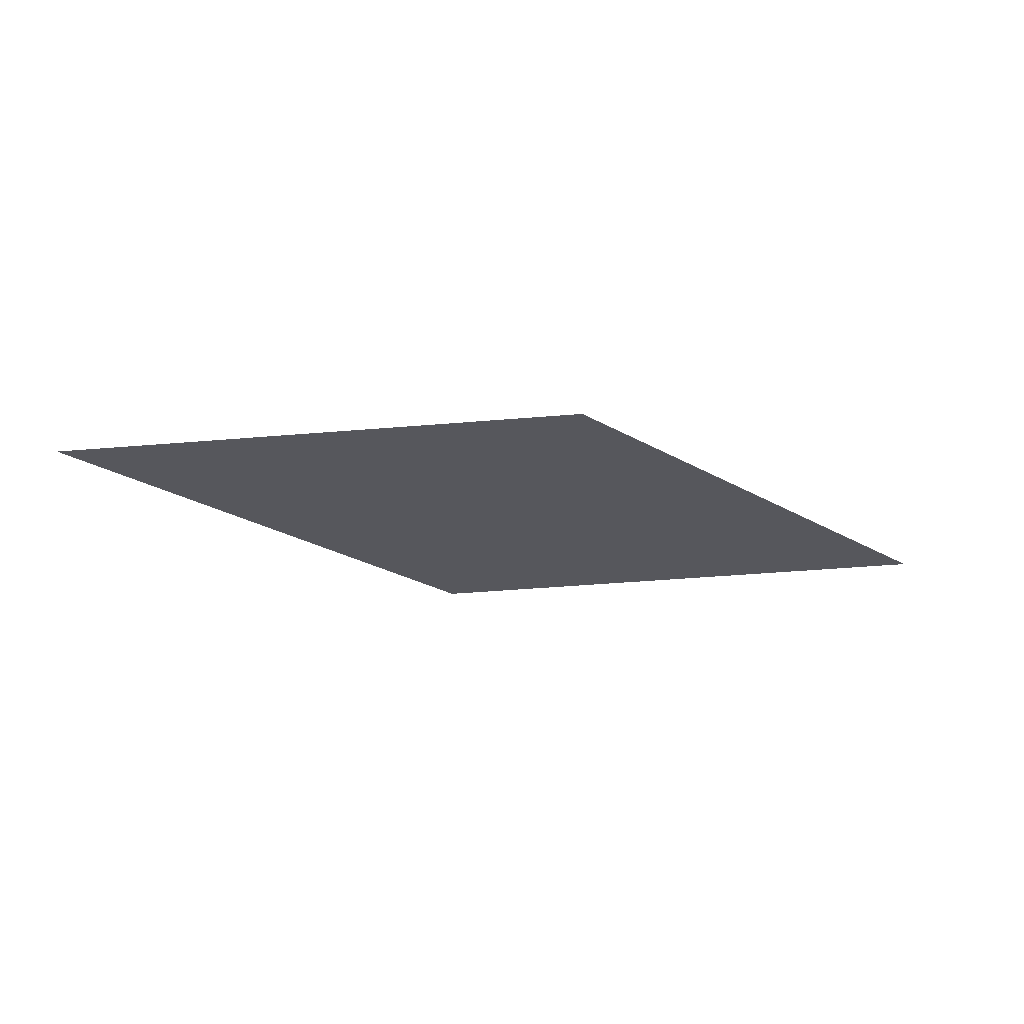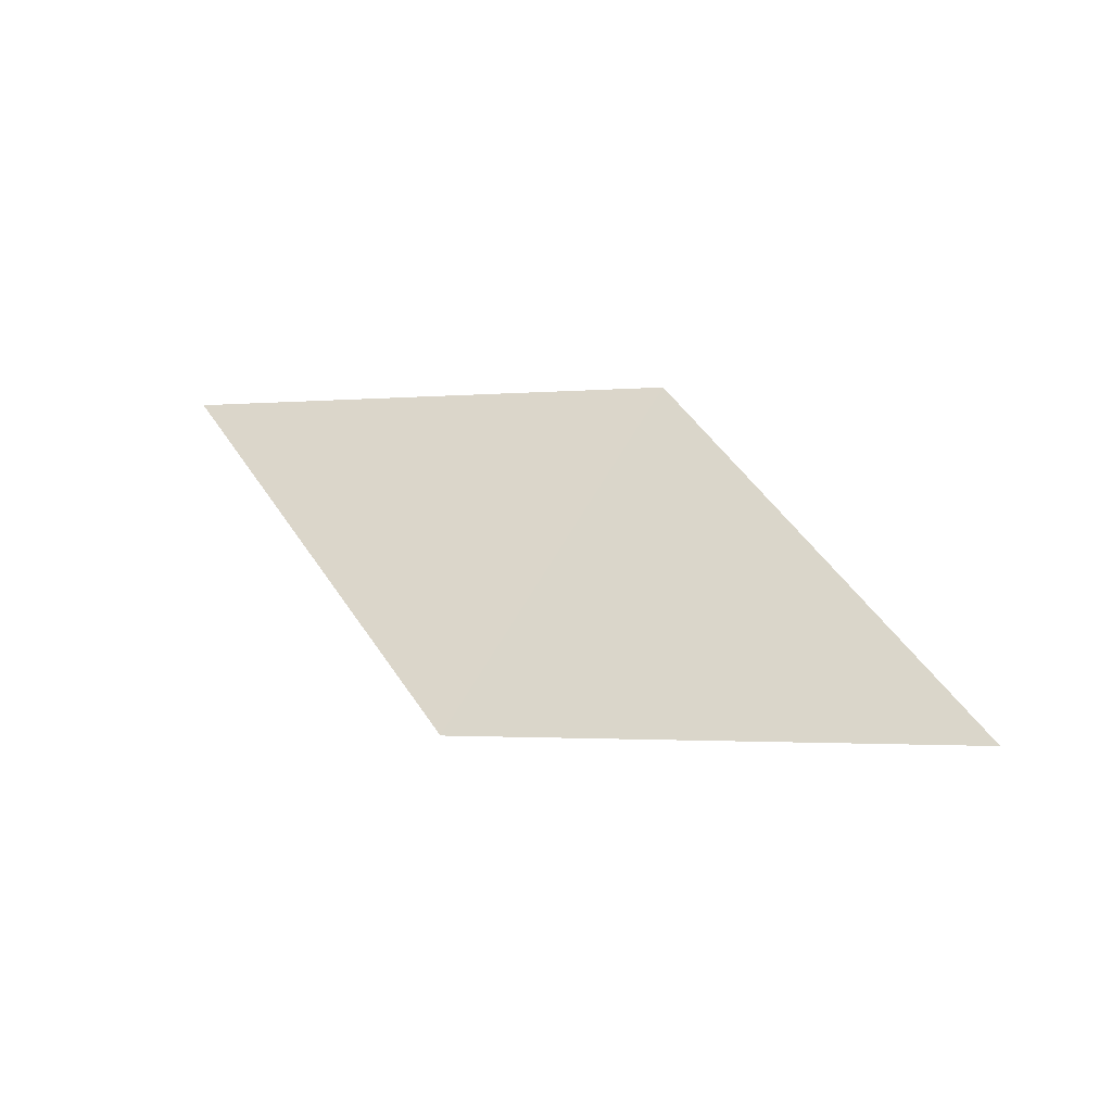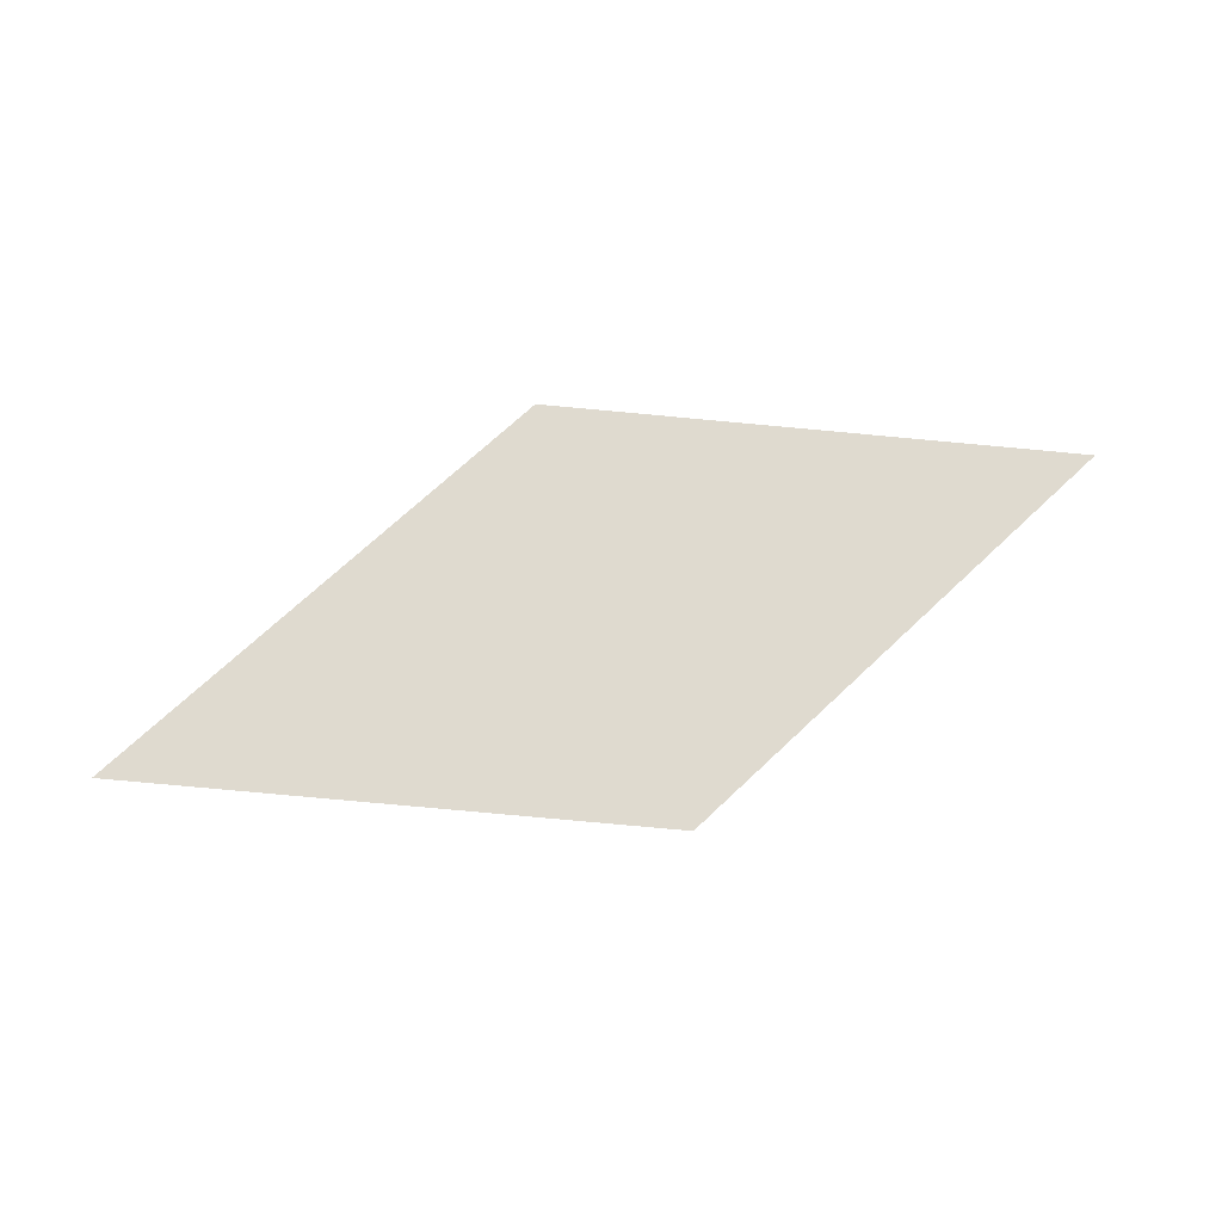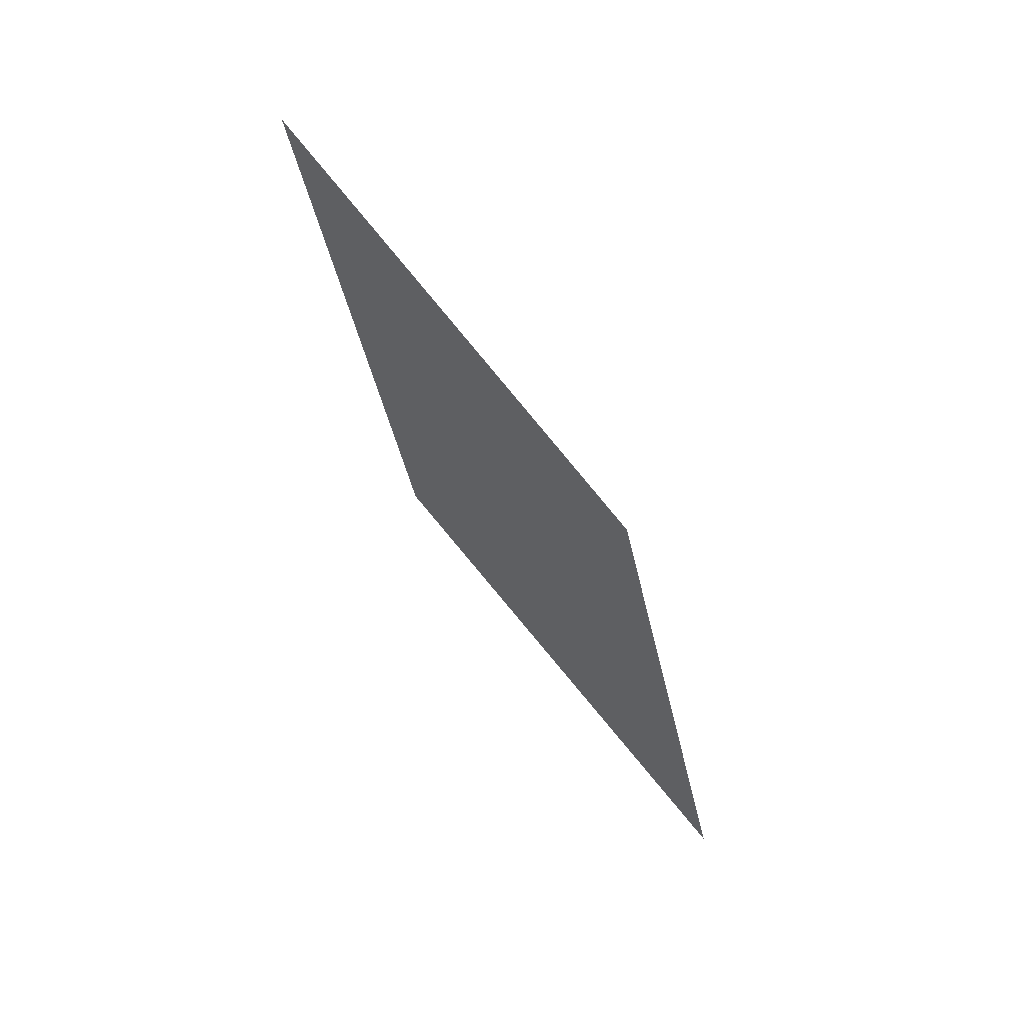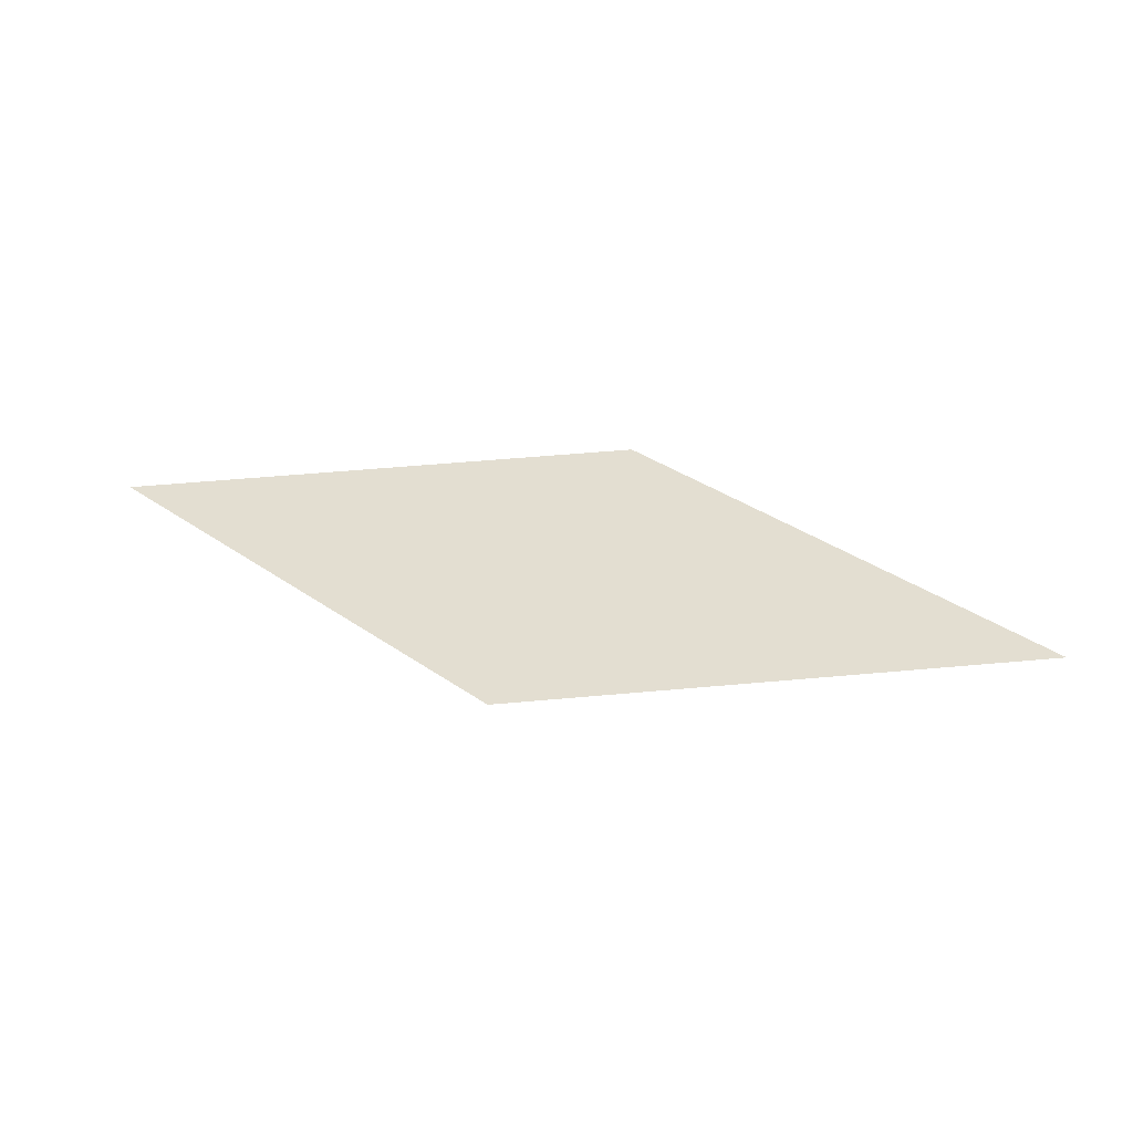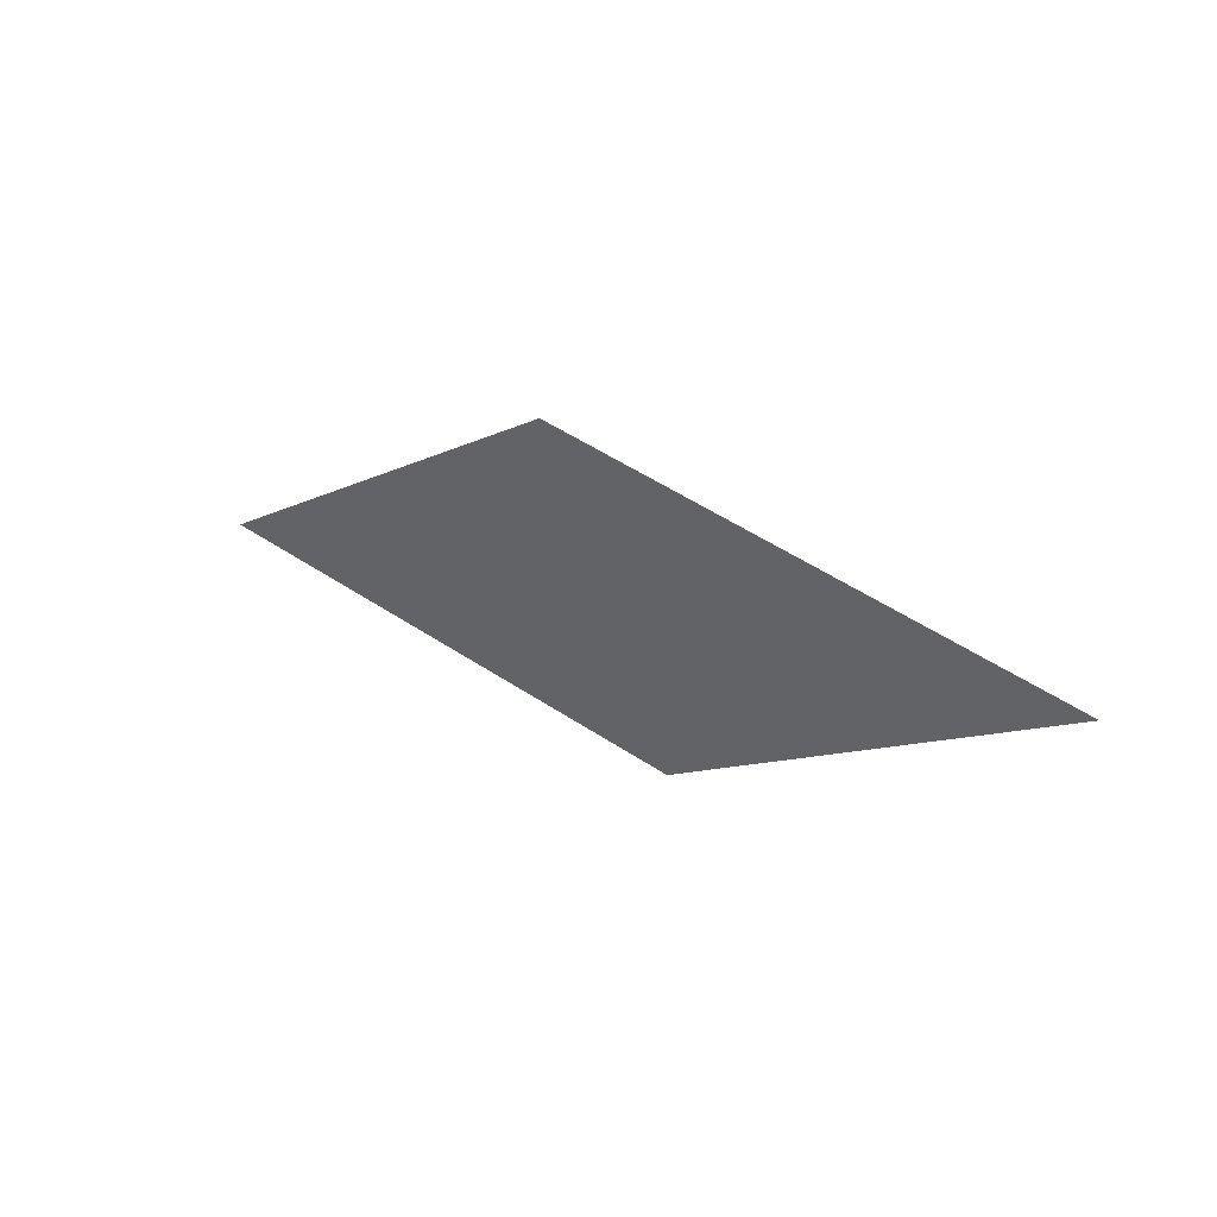
<metadata>
{"format":"obj","ext":"obj","renderer":"f3d","projection":"perspective","resolution":1024,"background":"white","views":[{"elev":20.1,"azim":-27.3,"up":"+Z"},{"elev":14.3,"azim":46.7,"up":"+Y"},{"elev":23.6,"azim":152.0,"up":"+Z"},{"elev":-50.6,"azim":-48.1,"up":"+Y"},{"elev":-10.9,"azim":27.3,"up":"+Y"},{"elev":-4.0,"azim":22.3,"up":"+Z"}]}
</metadata>
<code>
v -188.6 792.3 596.5
v -488.6 762.3 766.5
v -188.6 592.3 796.5
v 112.6 622.3 626.5
f 1 2 3
f 1 3 4

</code>
